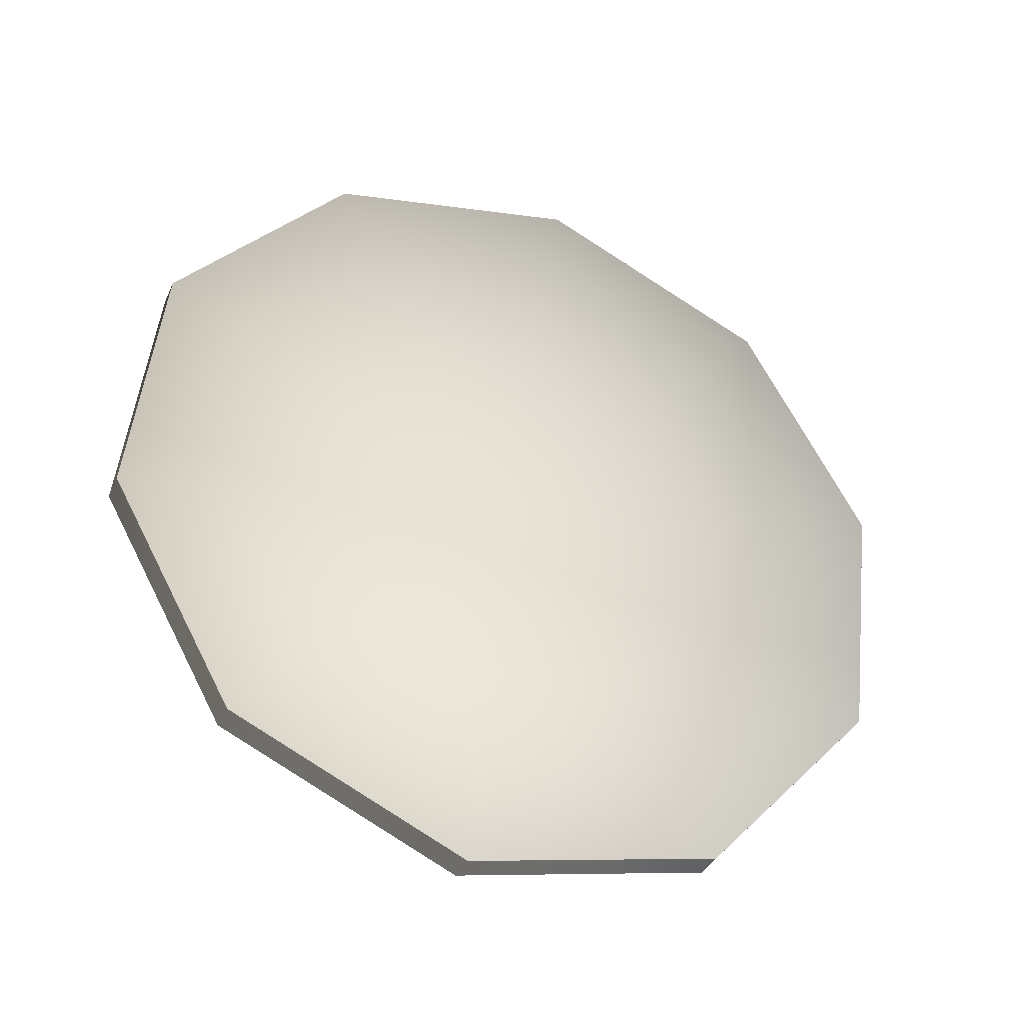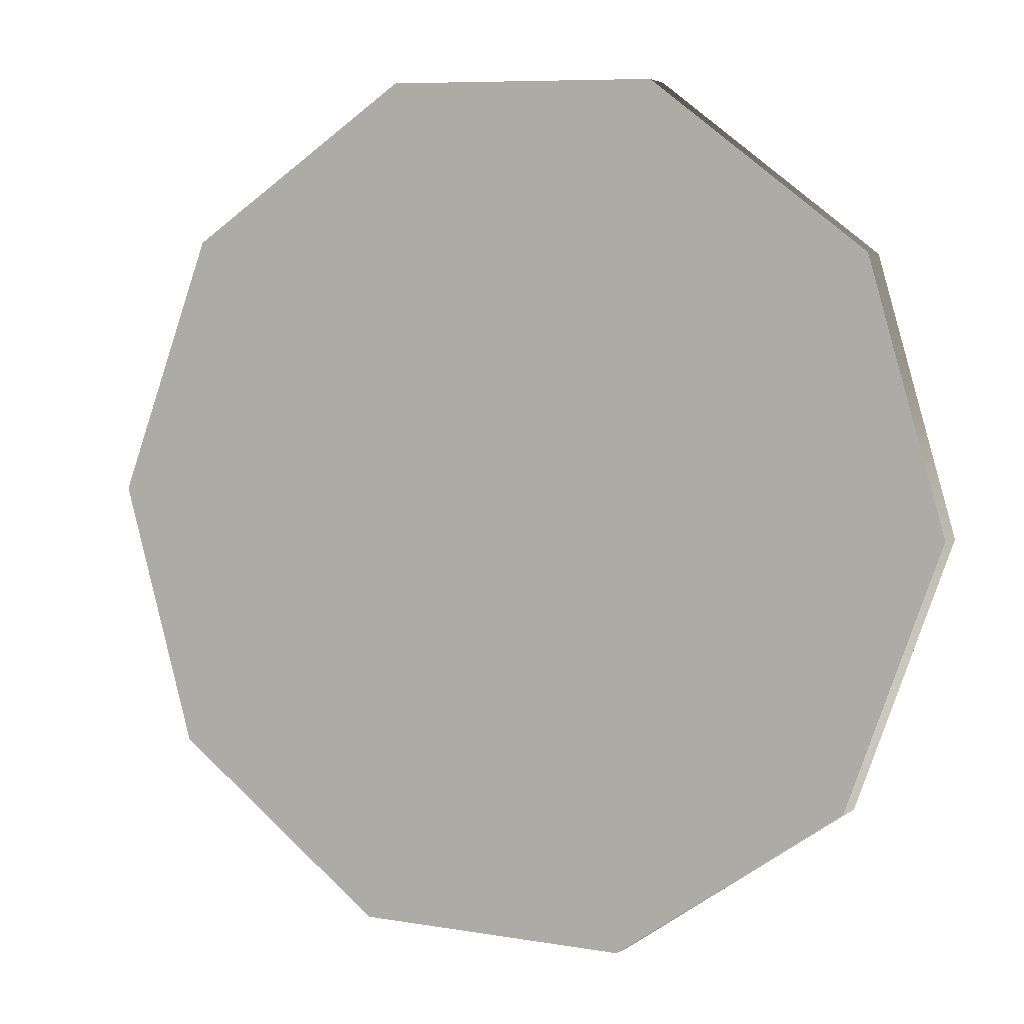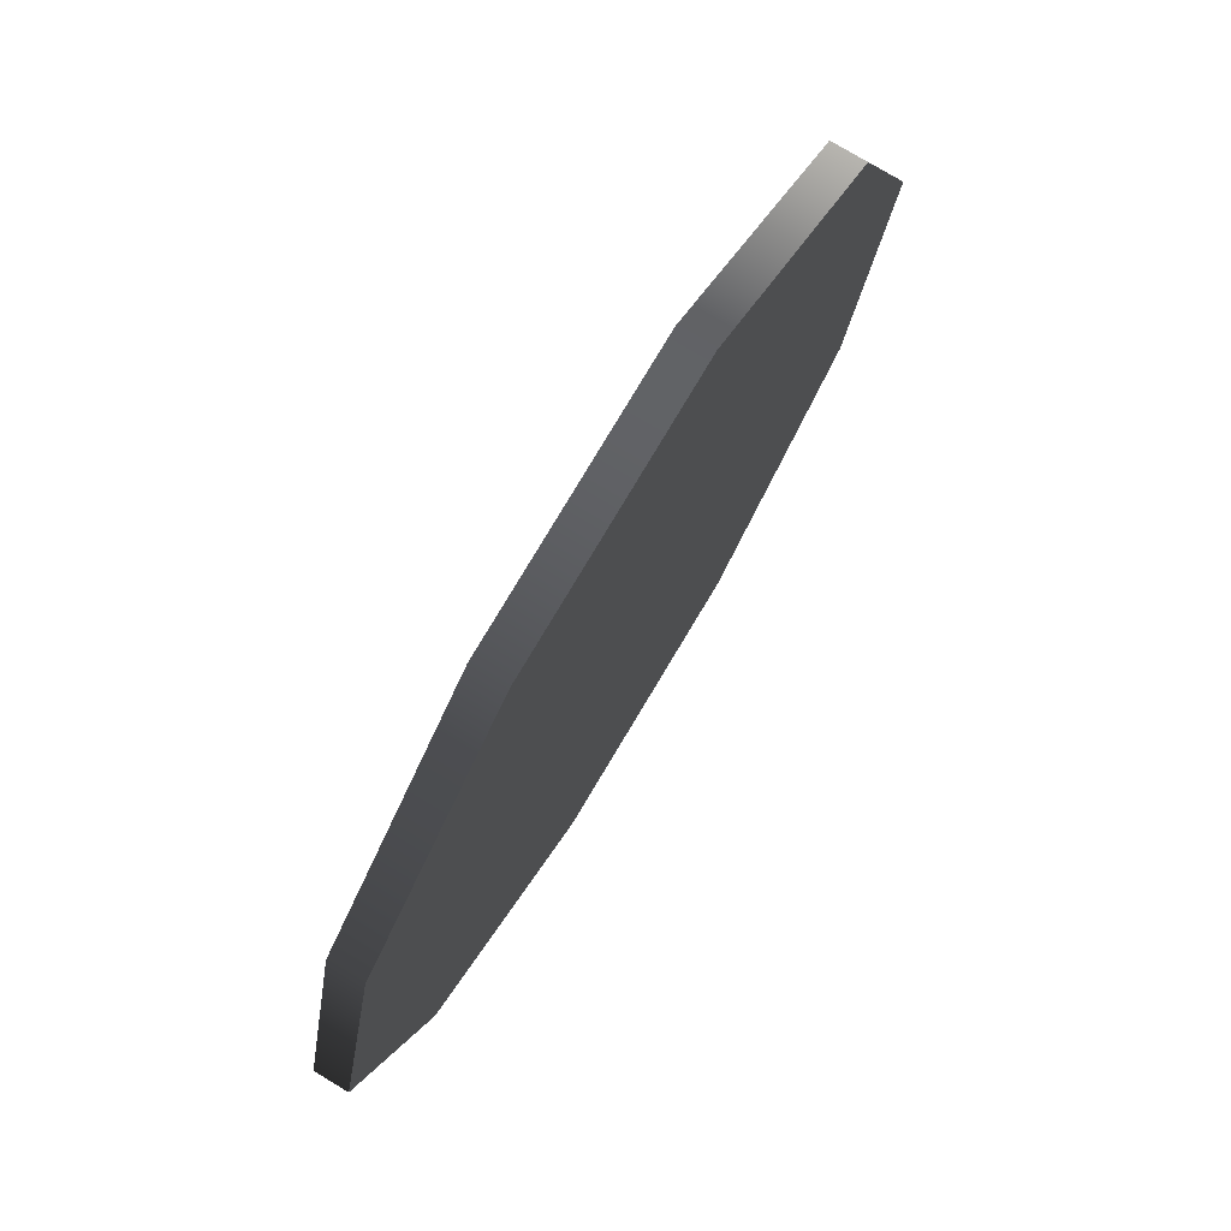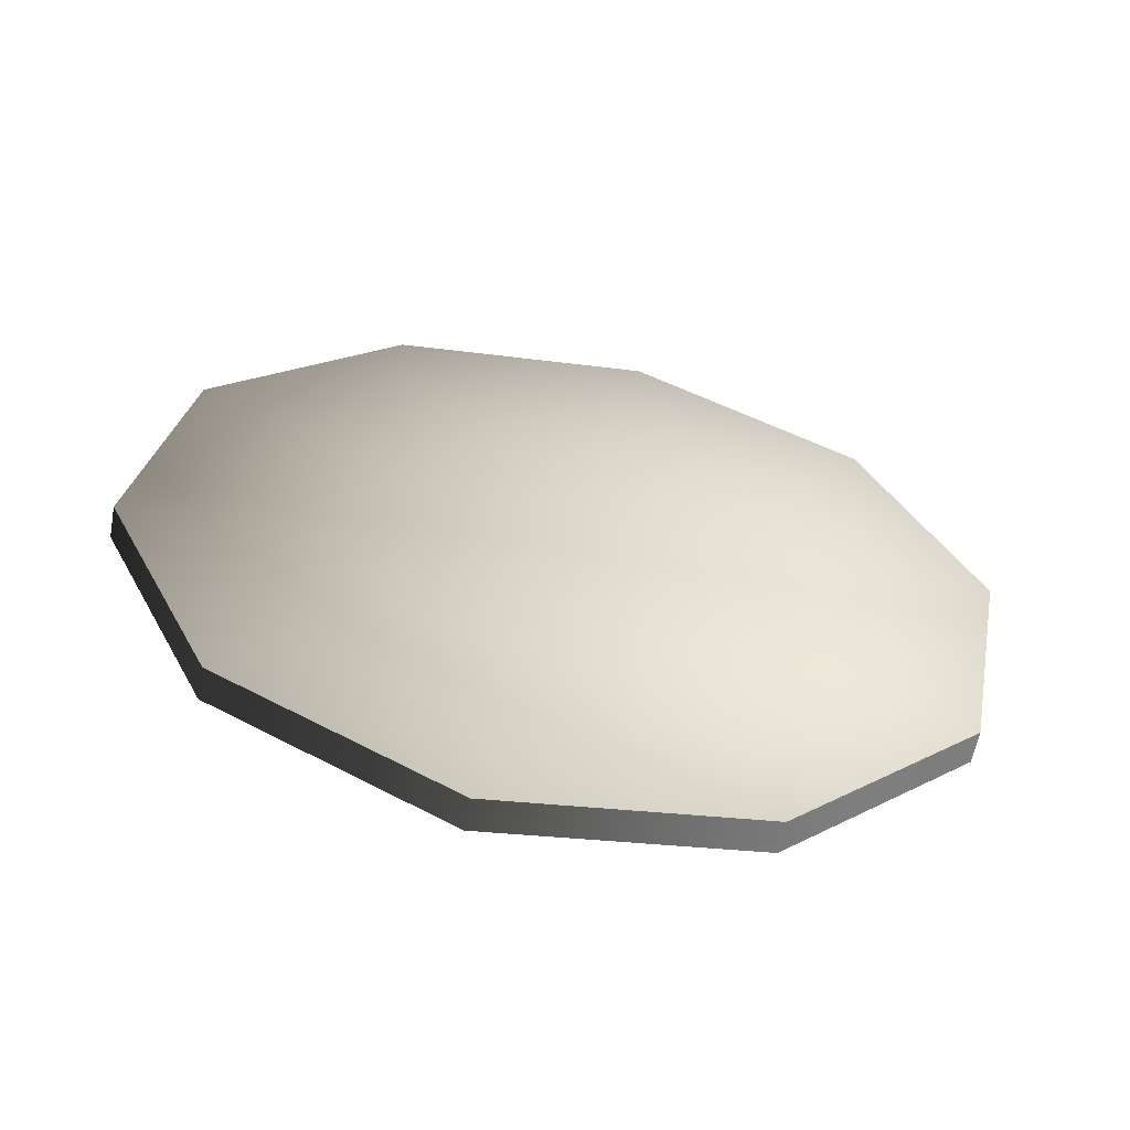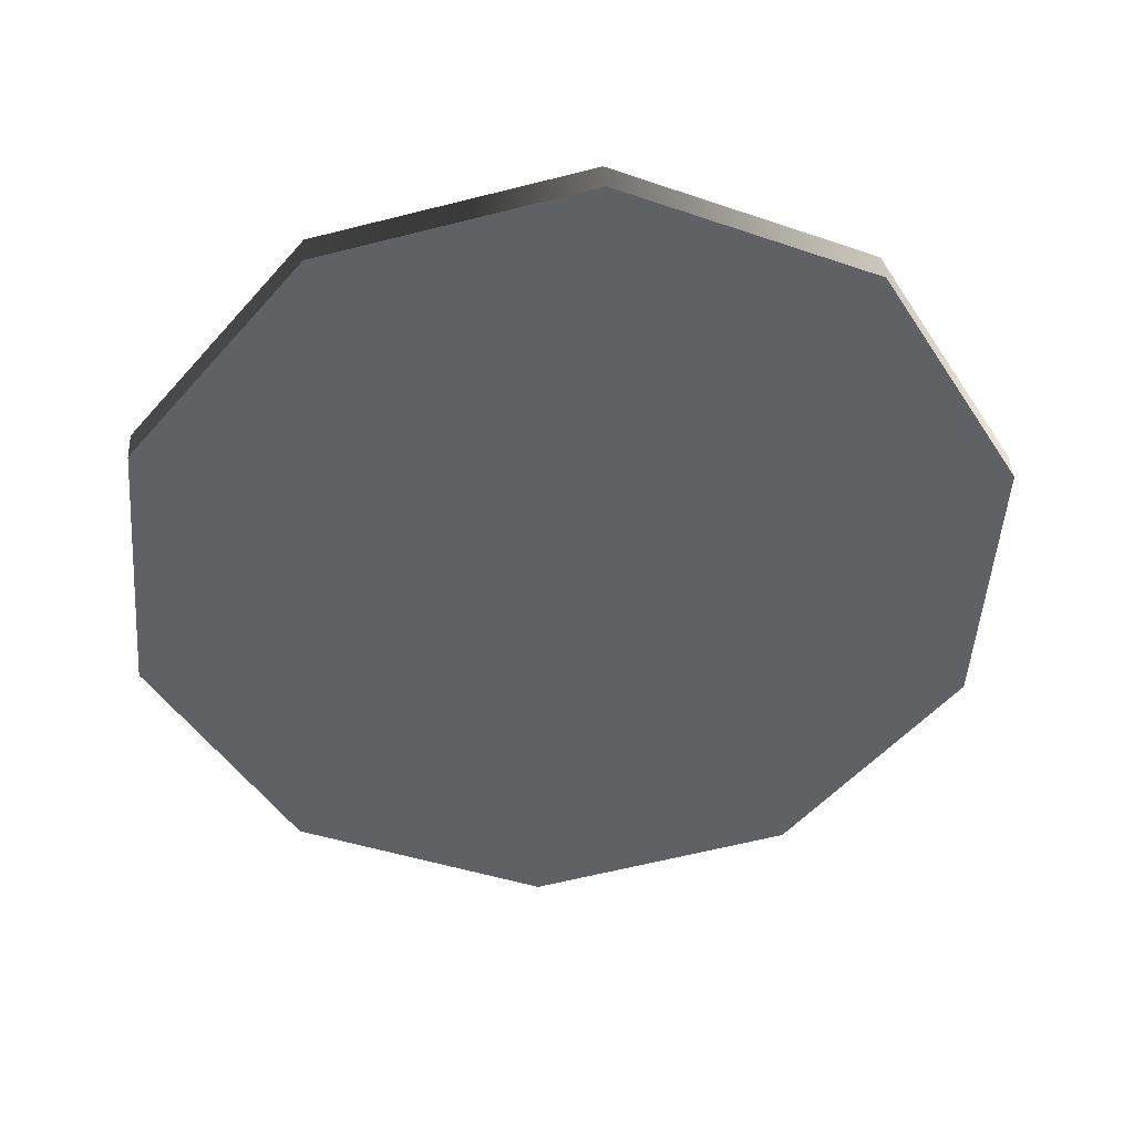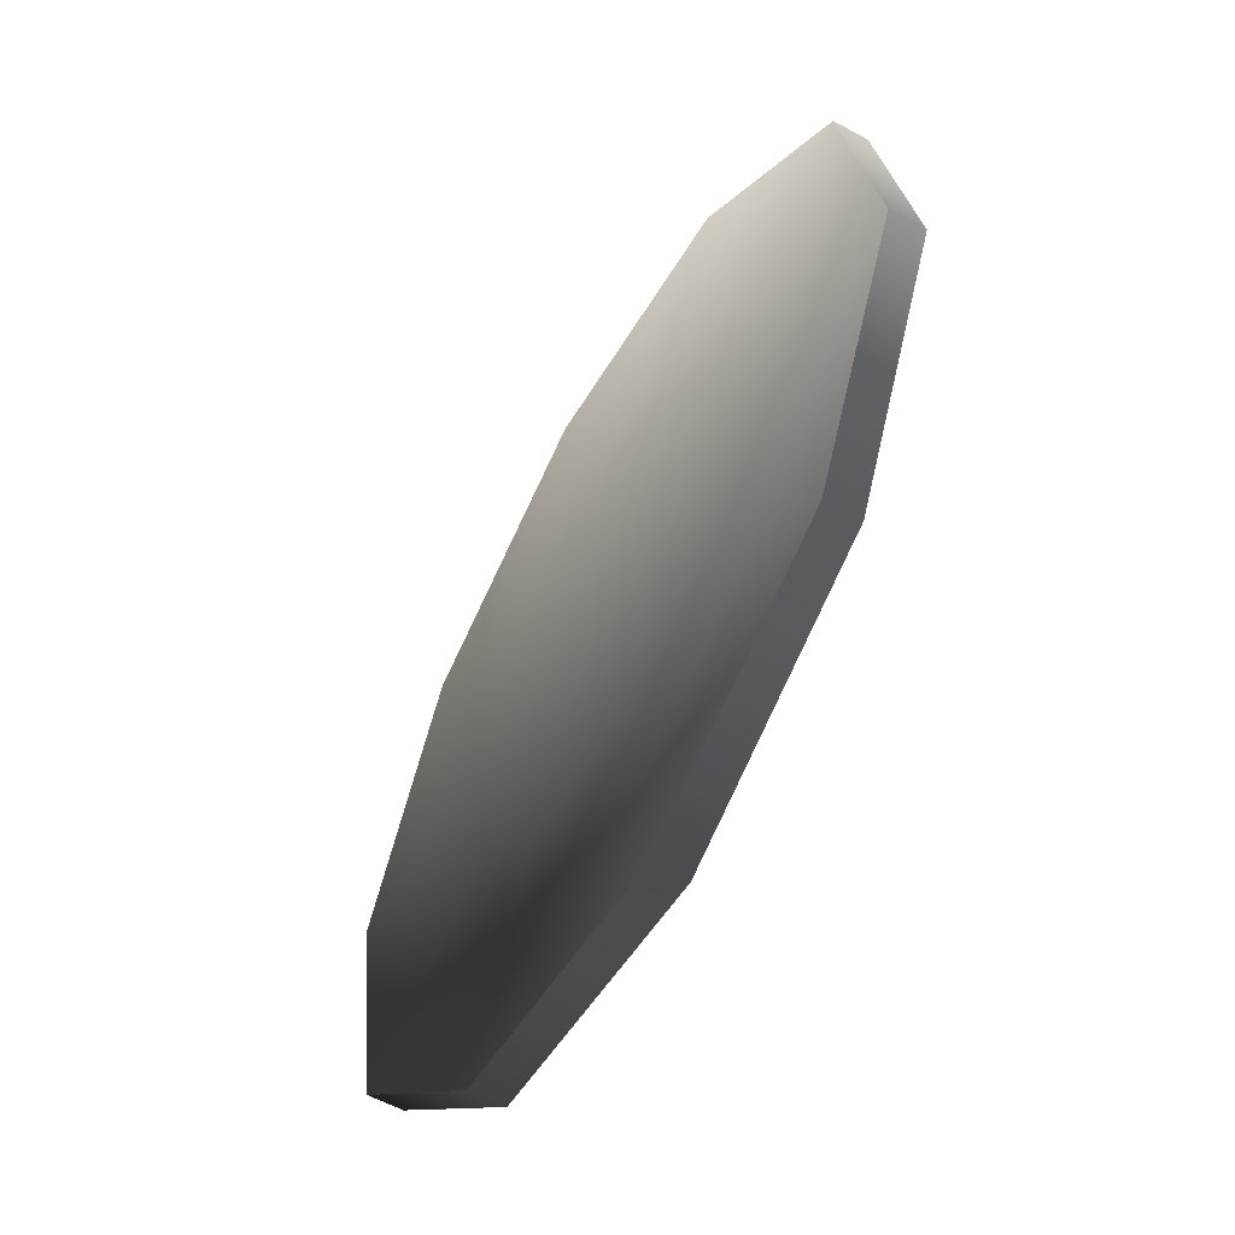
<metadata>
{"format":"obj","ext":"obj","renderer":"f3d","projection":"perspective","resolution":1024,"background":"white","views":[{"elev":39.0,"azim":110.6,"up":"+Z"},{"elev":-25.9,"azim":-145.6,"up":"+Y"},{"elev":19.4,"azim":114.4,"up":"+Y"},{"elev":54.8,"azim":11.8,"up":"+Z"},{"elev":-76.3,"azim":175.3,"up":"+Z"},{"elev":4.6,"azim":82.0,"up":"+Y"}]}
</metadata>
<code>
g pm0025_00_Gofest2025glassSkin01
v 0.07699 0.383 0.09281
v 0.05829 0.3893 0.09178
v 0.05805 0.3882 0.0896
v 0.07676 0.3819 0.09063
v 0.08855 0.3681 0.09876
v 0.08832 0.3671 0.09659
v 0.08855 0.3503 0.1074
v 0.08832 0.3493 0.1052
v 0.07699 0.3364 0.1153
v 0.07676 0.3354 0.1132
v 0.05829 0.3317 0.1196
v 0.05805 0.3307 0.1175
v 0.05829 0.3893 0.09178
v 0.03935 0.3835 0.09389
v 0.05805 0.3882 0.0896
v 0.03958 0.3846 0.09607
v 0.02779 0.3696 0.1019
v 0.02802 0.3707 0.104
v 0.02779 0.3518 0.1105
v 0.02802 0.3529 0.1126
v 0.03935 0.337 0.1164
v 0.03958 0.338 0.1186
v 0.05805 0.3307 0.1175
v 0.05829 0.3317 0.1196
v 0.08832 0.3493 0.1052
v 0.05805 0.3595 0.1035
v 0.07676 0.3354 0.1132
v 0.08832 0.3671 0.09659
v 0.05805 0.3307 0.1175
v 0.07676 0.3819 0.09063
v 0.03935 0.337 0.1164
v 0.05805 0.3882 0.0896
v 0.02779 0.3518 0.1105
v 0.03935 0.3835 0.09389
v 0.02779 0.3696 0.1019
v 0.03559 0.3548 0.1109
v 0.02802 0.3529 0.1126
v 0.02802 0.3707 0.104
v 0.03559 0.3681 0.1045
v 0.03958 0.3846 0.09607
v 0.04426 0.3436 0.1154
v 0.03958 0.338 0.1186
v 0.04426 0.3786 0.09847
v 0.05829 0.3893 0.09178
v 0.05829 0.3389 0.1161
v 0.05829 0.3317 0.1196
v 0.05829 0.3821 0.09526
v 0.07699 0.383 0.09281
v 0.07232 0.3424 0.1129
v 0.07699 0.3364 0.1153
v 0.07232 0.3774 0.09603
v 0.08855 0.3681 0.09876
v 0.08099 0.3529 0.107
v 0.08855 0.3503 0.1074
v 0.08099 0.3662 0.1005
v 0.05829 0.3461 0.1127
v 0.06764 0.3485 0.1105
v 0.05829 0.3605 0.1057
v 0.04893 0.3493 0.1121
v 0.07342 0.3554 0.1065
v 0.07342 0.3643 0.1022
v 0.04315 0.3567 0.1092
v 0.06764 0.3718 0.09925
v 0.04315 0.3656 0.1049
v 0.05829 0.3749 0.09874
v 0.04893 0.3725 0.1009
g pm0025_00_Gofest2025glassSkin01_0
f 3 2 1
f 4 3 1
f 4 1 5
f 6 4 5
f 6 5 7
f 8 6 7
f 8 7 9
f 10 8 9
f 10 9 11
f 12 10 11
f 15 14 13
f 14 16 13
f 14 17 16
f 17 18 16
f 17 19 18
f 19 20 18
f 19 21 20
f 21 22 20
f 21 23 22
f 23 24 22
f 27 26 25
f 25 26 28
f 29 26 27
f 28 26 30
f 31 26 29
f 30 26 32
f 33 26 31
f 32 26 34
f 35 26 33
f 34 26 35
f 38 37 36
f 39 38 36
f 40 38 39
f 36 37 41
f 37 42 41
f 43 40 39
f 44 40 43
f 41 42 45
f 42 46 45
f 47 44 43
f 48 44 47
f 45 46 49
f 46 50 49
f 51 48 47
f 52 48 51
f 49 50 53
f 50 54 53
f 54 52 55
f 55 52 51
f 53 54 55
f 41 45 56
f 45 49 57
f 56 45 57
f 56 57 58
f 59 56 58
f 59 41 56
f 57 60 58
f 57 49 60
f 49 53 60
f 36 41 59
f 60 53 61
f 53 55 61
f 60 61 58
f 62 36 59
f 62 59 58
f 39 36 62
f 61 55 63
f 61 63 58
f 55 51 63
f 64 39 62
f 64 62 58
f 43 39 64
f 63 51 65
f 63 65 58
f 51 47 65
f 66 64 58
f 66 43 64
f 65 66 58
f 47 43 66
f 65 47 66

</code>
